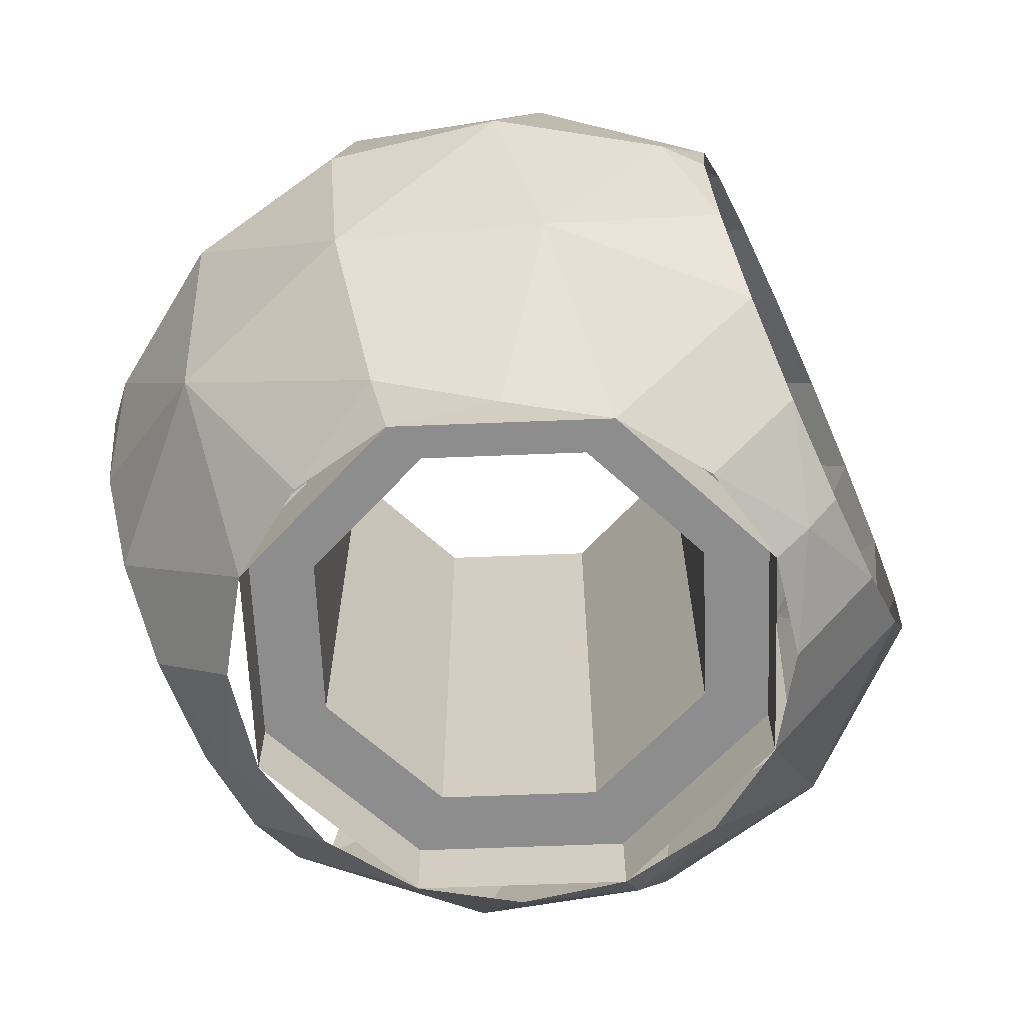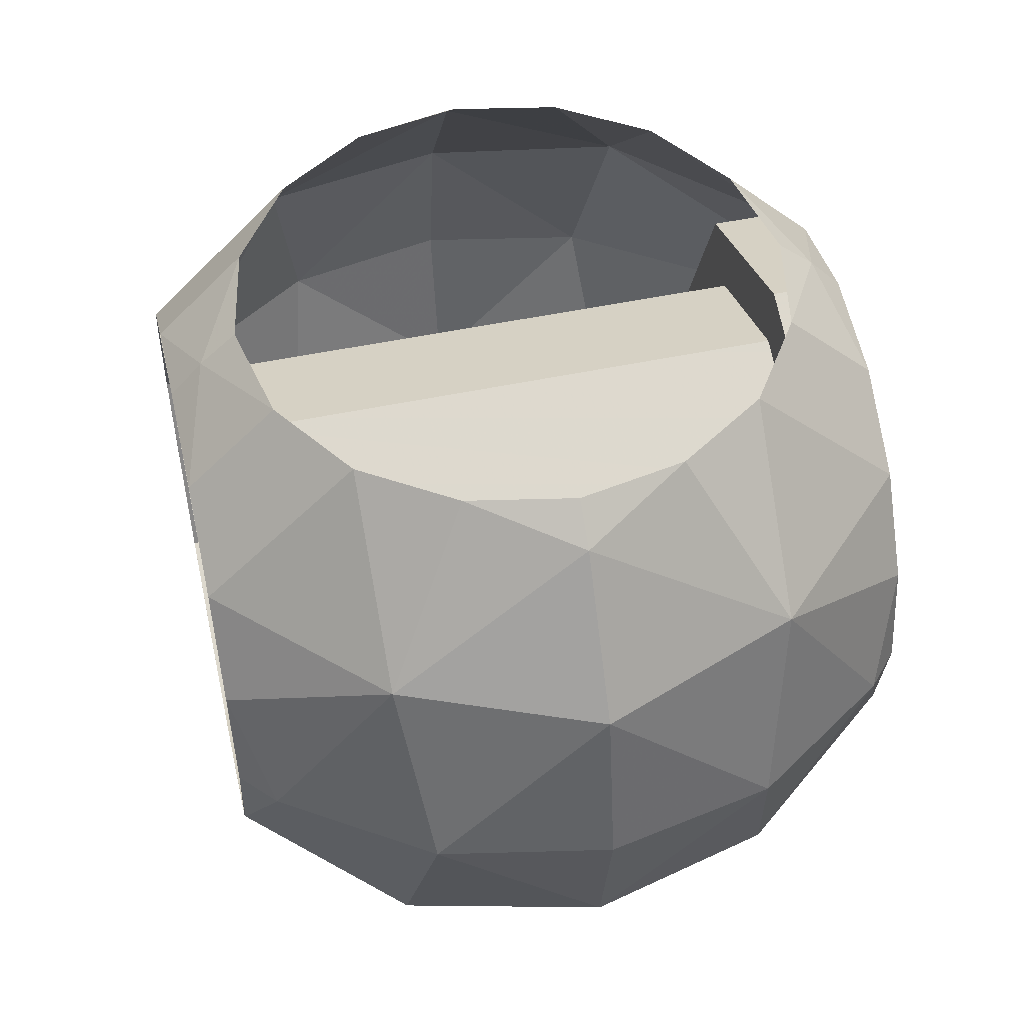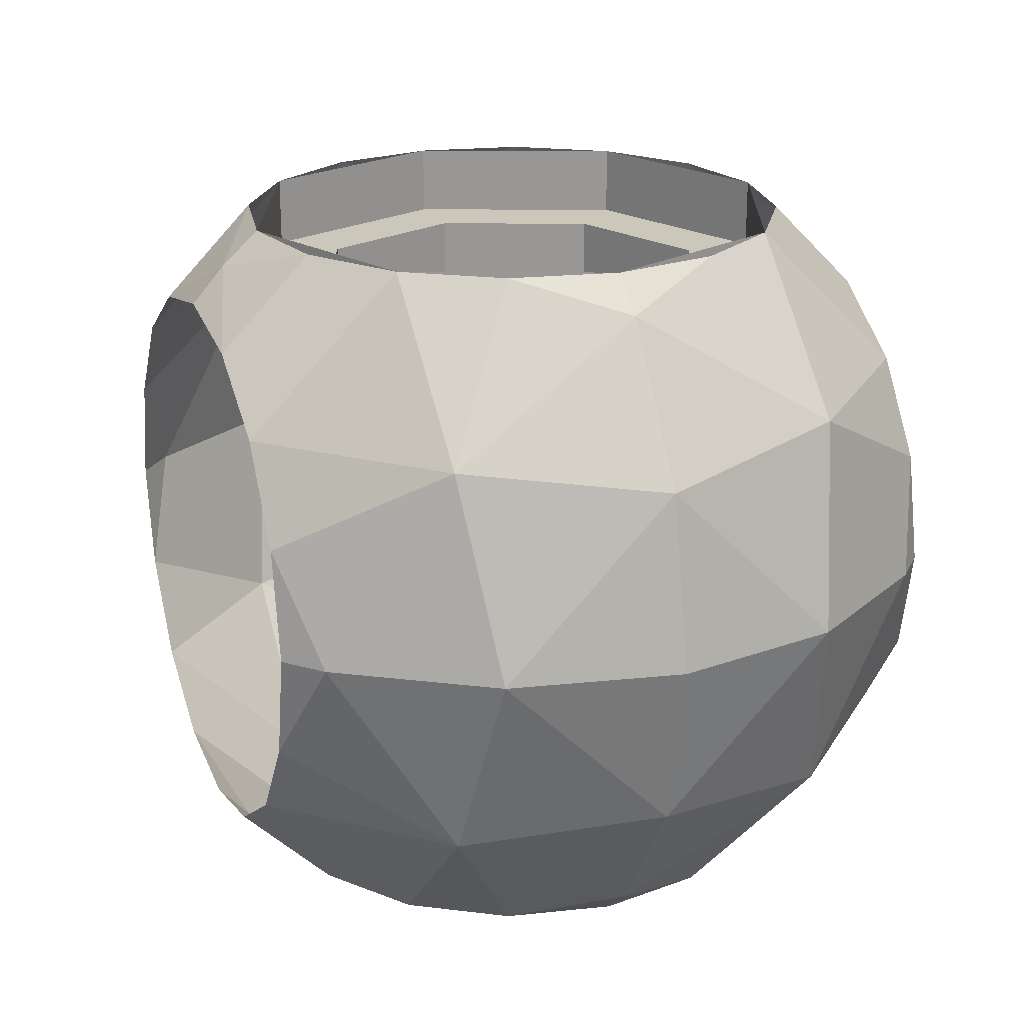
<metadata>
{"format":"obj","ext":"obj","renderer":"f3d","projection":"perspective","resolution":1024,"background":"white","views":[{"elev":-64.6,"azim":114.8,"up":"+Y"},{"elev":50.4,"azim":-103.0,"up":"+Z"},{"elev":21.7,"azim":-111.7,"up":"+Y"}]}
</metadata>
<code>
v 0.4 -0.4 0
v 0.2828 -0.4 0.2828
v 0.2121 -0.4 0.2121
v 0.3 -0.4 0
v 0.2828 -0.4 0.2828
v 0 -0.4 0.4
v 0 -0.4 0.3
v 0.2121 -0.4 0.2121
v 0 -0.4 0.4
v -0.2828 -0.4 0.2828
v -0.2121 -0.4 0.2121
v 0 -0.4 0.3
v -0.2828 -0.4 0.2828
v -0.4 -0.4 0
v -0.3 -0.4 0
v -0.2121 -0.4 0.2121
v -0.4 -0.4 0
v -0.2828 -0.4 -0.2828
v -0.2121 -0.4 -0.2121
v -0.3 -0.4 0
v -0.2828 -0.4 -0.2828
v 0 -0.4 -0.4
v 0 -0.4 -0.3
v -0.2121 -0.4 -0.2121
v 0 -0.4 -0.4
v 0.2828 -0.4 -0.2828
v 0.2121 -0.4 -0.2121
v 0 -0.4 -0.3
v 0.2828 -0.4 -0.2828
v 0.4 -0.4 0
v 0.3 -0.4 0
v 0.2121 -0.4 -0.2121
v 0.2828 -0.5 0.2828
v 0.4 -0.5 0
v 0.4 -0.4 0
v 0.2828 -0.4 0.2828
v 0 -0.5 0.4
v 0.2828 -0.5 0.2828
v 0.2828 -0.4 0.2828
v 0 -0.4 0.4
v -0.2828 -0.5 0.2828
v 0 -0.5 0.4
v 0 -0.4 0.4
v -0.2828 -0.4 0.2828
v -0.4 -0.5 0
v -0.2828 -0.5 0.2828
v -0.2828 -0.4 0.2828
v -0.4 -0.4 0
v -0.2828 -0.5 -0.2828
v -0.4 -0.5 0
v -0.4 -0.4 0
v -0.2828 -0.4 -0.2828
v 0 -0.5 -0.4
v -0.2828 -0.5 -0.2828
v -0.2828 -0.4 -0.2828
v 0 -0.4 -0.4
v 0.2828 -0.5 -0.2828
v 0 -0.5 -0.4
v 0 -0.4 -0.4
v 0.2828 -0.4 -0.2828
v 0.4 -0.5 0
v 0.2828 -0.5 -0.2828
v 0.2828 -0.4 -0.2828
v 0.4 -0.4 0
v 0.4 0.4 0
v 0.2828 0.4 0.2828
v 0.2121 0.4 0.2121
v 0.3 0.4 0
v 0.2828 0.4 0.2828
v 0 0.4 0.4
v 0 0.4 0.3
v 0.2121 0.4 0.2121
v 0 0.4 0.4
v -0.2828 0.4 0.2828
v -0.2121 0.4 0.2121
v 0 0.4 0.3
v -0.2828 0.4 0.2828
v -0.4 0.4 0
v -0.3 0.4 0
v -0.2121 0.4 0.2121
v -0.4 0.4 0
v -0.2828 0.4 -0.2828
v -0.2121 0.4 -0.2121
v -0.3 0.4 0
v -0.2828 0.4 -0.2828
v 0 0.4 -0.4
v 0 0.4 -0.3
v -0.2121 0.4 -0.2121
v 0 0.4 -0.4
v 0.2828 0.4 -0.2828
v 0.2121 0.4 -0.2121
v 0 0.4 -0.3
v 0.2828 0.4 -0.2828
v 0.4 0.4 0
v 0.3 0.4 0
v 0.2121 0.4 -0.2121
v 0.2828 0.5 0.2828
v 0.4 0.5 0
v 0.4 0.4 0
v 0.2828 0.4 0.2828
v 0 0.5 0.4
v 0.2828 0.5 0.2828
v 0.2828 0.4 0.2828
v 0 0.4 0.4
v -0.2828 0.5 0.2828
v 0 0.5 0.4
v 0 0.4 0.4
v -0.2828 0.4 0.2828
v -0.4 0.5 0
v -0.2828 0.5 0.2828
v -0.2828 0.4 0.2828
v -0.4 0.4 0
v -0.2828 0.5 -0.2828
v -0.4 0.5 0
v -0.4 0.4 0
v -0.2828 0.4 -0.2828
v 0 0.5 -0.4
v -0.2828 0.5 -0.2828
v -0.2828 0.4 -0.2828
v 0 0.4 -0.4
v 0.2828 0.5 -0.2828
v 0 0.5 -0.4
v 0 0.4 -0.4
v 0.2828 0.4 -0.2828
v 0.4 0.5 0
v 0.2828 0.5 -0.2828
v 0.2828 0.4 -0.2828
v 0.4 0.4 0
v 0.2121 -0.4 0.2121
v 0.3 -0.4 0
v 0.3 0.4 0
v 0.2121 0.4 0.2121
v 0 -0.4 0.3
v 0.2121 -0.4 0.2121
v 0.2121 0.4 0.2121
v 0 0.4 0.3
v -0.2121 -0.4 0.2121
v 0 -0.4 0.3
v 0 0.4 0.3
v -0.2121 0.4 0.2121
v -0.3 -0.4 0
v -0.2121 -0.4 0.2121
v -0.2121 0.4 0.2121
v -0.3 0.4 0
v -0.2121 -0.4 -0.2121
v -0.3 -0.4 0
v -0.3 0.4 0
v -0.2121 0.4 -0.2121
v 0 -0.4 -0.3
v -0.2121 -0.4 -0.2121
v -0.2121 0.4 -0.2121
v 0 0.4 -0.3
v 0.2121 -0.4 -0.2121
v 0 -0.4 -0.3
v 0 0.4 -0.3
v 0.2121 0.4 -0.2121
v 0.3 -0.4 0
v 0.2121 -0.4 -0.2121
v 0.2121 0.4 -0.2121
v 0.3 0.4 0
v 0.6405 0 0
v 0.5918 0.2451 0
v 0.5918 0 0.2451
v 0.5918 0.2451 0
v 0.5019 0.2814 0.2814
v 0.5918 0 0.2451
v 0.5918 0 0.2451
v 0.5019 0.2814 0.2814
v 0.4529 0 0.4529
v 0.5918 0.2451 0
v 0.4529 0.4529 0
v 0.5019 0.2814 0.2814
v 0.5019 0.2814 0.2814
v 0.2828 0.5 0.2828
v 0.2828 0.2828 0.5
v 0.4529 0.4529 0
v 0.4 0.5 0
v 0.3696 0.5 0.1531
v 0.4 0 0.5
v 0.4529 0 0.4529
v 0.3696 0.1531 0.5
v 0 0.4529 0.4529
v 0 0.4 0.5
v 0.1531 0.3696 0.5
v 0 0.4529 0.4529
v 0.1531 0.3696 0.5
v 0.1531 0.5 0.3696
v 0 0.4529 0.4529
v 0.1531 0.5 0.3696
v 0 0.5 0.4
v 0.1531 0.5 0.3696
v 0.1531 0.3696 0.5
v 0.2828 0.2828 0.5
v 0.2828 0.5 0.2828
v 0.5019 0.2814 0.2814
v 0.4529 0.4529 0
v 0.3696 0.5 0.1531
v 0.5019 0.2814 0.2814
v 0.3696 0.5 0.1531
v 0.2828 0.5 0.2828
v 0.5019 0.2814 0.2814
v 0.3696 0.1531 0.5
v 0.4529 0 0.4529
v 0.3696 0.1531 0.5
v 0.5019 0.2814 0.2814
v 0.2828 0.2828 0.5
v -0.6405 0 0
v -0.5918 0.2451 0
v -0.5918 0 0.2451
v -0.5918 0.2451 0
v -0.5019 0.2814 0.2814
v -0.5918 0 0.2451
v -0.5918 0 0.2451
v -0.5019 0.2814 0.2814
v -0.4529 0 0.4529
v -0.5918 0.2451 0
v -0.4529 0.4529 0
v -0.5019 0.2814 0.2814
v -0.5019 0.2814 0.2814
v -0.2828 0.5 0.2828
v -0.2828 0.2828 0.5
v -0.4529 0.4529 0
v -0.4 0.5 0
v -0.3696 0.5 0.1531
v -0.4 0 0.5
v -0.4529 0 0.4529
v -0.3696 0.1531 0.5
v 0 0.4529 0.4529
v 0 0.4 0.5
v -0.1531 0.3696 0.5
v 0 0.4529 0.4529
v -0.1531 0.3696 0.5
v -0.1531 0.5 0.3696
v 0 0.4529 0.4529
v -0.1531 0.5 0.3696
v 0 0.5 0.4
v -0.1531 0.5 0.3696
v -0.1531 0.3696 0.5
v -0.2828 0.2828 0.5
v -0.2828 0.5 0.2828
v -0.5019 0.2814 0.2814
v -0.4529 0.4529 0
v -0.3696 0.5 0.1531
v -0.5019 0.2814 0.2814
v -0.3696 0.5 0.1531
v -0.2828 0.5 0.2828
v -0.5019 0.2814 0.2814
v -0.3696 0.1531 0.5
v -0.4529 0 0.4529
v -0.3696 0.1531 0.5
v -0.5019 0.2814 0.2814
v -0.2828 0.2828 0.5
v -0.6405 0 0
v -0.5918 -0.2451 0
v -0.5918 0 0.2451
v -0.5918 -0.2451 0
v -0.5019 -0.2814 0.2814
v -0.5918 0 0.2451
v -0.5918 0 0.2451
v -0.5019 -0.2814 0.2814
v -0.4529 0 0.4529
v -0.5918 -0.2451 0
v -0.4529 -0.4529 0
v -0.5019 -0.2814 0.2814
v -0.5019 -0.2814 0.2814
v -0.2828 -0.5 0.2828
v -0.2828 -0.2828 0.5
v -0.4529 -0.4529 0
v -0.4 -0.5 0
v -0.3696 -0.5 0.1531
v -0.4 0 0.5
v -0.4529 0 0.4529
v -0.3696 -0.1531 0.5
v 0 -0.4529 0.4529
v 0 -0.4 0.5
v -0.1531 -0.3696 0.5
v 0 -0.4529 0.4529
v -0.1531 -0.3696 0.5
v -0.1531 -0.5 0.3696
v 0 -0.4529 0.4529
v -0.1531 -0.5 0.3696
v 0 -0.5 0.4
v -0.1531 -0.5 0.3696
v -0.1531 -0.3696 0.5
v -0.2828 -0.2828 0.5
v -0.2828 -0.5 0.2828
v -0.5019 -0.2814 0.2814
v -0.4529 -0.4529 0
v -0.3696 -0.5 0.1531
v -0.5019 -0.2814 0.2814
v -0.3696 -0.5 0.1531
v -0.2828 -0.5 0.2828
v -0.5019 -0.2814 0.2814
v -0.3696 -0.1531 0.5
v -0.4529 0 0.4529
v -0.3696 -0.1531 0.5
v -0.5019 -0.2814 0.2814
v -0.2828 -0.2828 0.5
v 0.6405 0 0
v 0.5918 -0.2451 0
v 0.5918 0 0.2451
v 0.5918 -0.2451 0
v 0.5019 -0.2814 0.2814
v 0.5918 0 0.2451
v 0.5918 0 0.2451
v 0.5019 -0.2814 0.2814
v 0.4529 0 0.4529
v 0.5918 -0.2451 0
v 0.4529 -0.4529 0
v 0.5019 -0.2814 0.2814
v 0.5019 -0.2814 0.2814
v 0.2828 -0.5 0.2828
v 0.2828 -0.2828 0.5
v 0.4529 -0.4529 0
v 0.4 -0.5 0
v 0.3696 -0.5 0.1531
v 0.4 0 0.5
v 0.4529 0 0.4529
v 0.3696 -0.1531 0.5
v 0 -0.4529 0.4529
v 0 -0.4 0.5
v 0.1531 -0.3696 0.5
v 0 -0.4529 0.4529
v 0.1531 -0.3696 0.5
v 0.1531 -0.5 0.3696
v 0 -0.4529 0.4529
v 0.1531 -0.5 0.3696
v 0 -0.5 0.4
v 0.1531 -0.5 0.3696
v 0.1531 -0.3696 0.5
v 0.2828 -0.2828 0.5
v 0.2828 -0.5 0.2828
v 0.5019 -0.2814 0.2814
v 0.4529 -0.4529 0
v 0.3696 -0.5 0.1531
v 0.5019 -0.2814 0.2814
v 0.3696 -0.5 0.1531
v 0.2828 -0.5 0.2828
v 0.5019 -0.2814 0.2814
v 0.3696 -0.1531 0.5
v 0.4529 0 0.4529
v 0.3696 -0.1531 0.5
v 0.5019 -0.2814 0.2814
v 0.2828 -0.2828 0.5
v -0.6405 0 0
v -0.5918 0.2451 0
v -0.5918 0 -0.2451
v -0.5918 0.2451 0
v -0.5019 0.2814 -0.2814
v -0.5918 0 -0.2451
v -0.5918 0 -0.2451
v -0.5019 0.2814 -0.2814
v -0.4529 0 -0.4529
v -0.5918 0.2451 0
v -0.4529 0.4529 0
v -0.5019 0.2814 -0.2814
v -0.5019 0.2814 -0.2814
v -0.2828 0.5 -0.2828
v -0.2828 0.2828 -0.5
v -0.4529 0.4529 0
v -0.4 0.5 0
v -0.3696 0.5 -0.1531
v -0.4 0 -0.5
v -0.4529 0 -0.4529
v -0.3696 0.1531 -0.5
v 0 0.4529 -0.4529
v 0 0.4 -0.5
v -0.1531 0.3696 -0.5
v 0 0.4529 -0.4529
v -0.1531 0.3696 -0.5
v -0.1531 0.5 -0.3696
v 0 0.4529 -0.4529
v -0.1531 0.5 -0.3696
v 0 0.5 -0.4
v -0.1531 0.5 -0.3696
v -0.1531 0.3696 -0.5
v -0.2828 0.2828 -0.5
v -0.2828 0.5 -0.2828
v -0.5019 0.2814 -0.2814
v -0.4529 0.4529 0
v -0.3696 0.5 -0.1531
v -0.5019 0.2814 -0.2814
v -0.3696 0.5 -0.1531
v -0.2828 0.5 -0.2828
v -0.5019 0.2814 -0.2814
v -0.3696 0.1531 -0.5
v -0.4529 0 -0.4529
v -0.3696 0.1531 -0.5
v -0.5019 0.2814 -0.2814
v -0.2828 0.2828 -0.5
v 0.6405 0 0
v 0.5918 0.2451 0
v 0.5918 0 -0.2451
v 0.5918 0.2451 0
v 0.5019 0.2814 -0.2814
v 0.5918 0 -0.2451
v 0.5918 0 -0.2451
v 0.5019 0.2814 -0.2814
v 0.4529 0 -0.4529
v 0.5918 0.2451 0
v 0.4529 0.4529 0
v 0.5019 0.2814 -0.2814
v 0.5019 0.2814 -0.2814
v 0.2828 0.5 -0.2828
v 0.2828 0.2828 -0.5
v 0.4529 0.4529 0
v 0.4 0.5 0
v 0.3696 0.5 -0.1531
v 0.4 0 -0.5
v 0.4529 0 -0.4529
v 0.3696 0.1531 -0.5
v 0 0.4529 -0.4529
v 0 0.4 -0.5
v 0.1531 0.3696 -0.5
v 0 0.4529 -0.4529
v 0.1531 0.3696 -0.5
v 0.1531 0.5 -0.3696
v 0 0.4529 -0.4529
v 0.1531 0.5 -0.3696
v 0 0.5 -0.4
v 0.1531 0.5 -0.3696
v 0.1531 0.3696 -0.5
v 0.2828 0.2828 -0.5
v 0.2828 0.5 -0.2828
v 0.5019 0.2814 -0.2814
v 0.4529 0.4529 0
v 0.3696 0.5 -0.1531
v 0.5019 0.2814 -0.2814
v 0.3696 0.5 -0.1531
v 0.2828 0.5 -0.2828
v 0.5019 0.2814 -0.2814
v 0.3696 0.1531 -0.5
v 0.4529 0 -0.4529
v 0.3696 0.1531 -0.5
v 0.5019 0.2814 -0.2814
v 0.2828 0.2828 -0.5
v 0.6405 0 0
v 0.5918 -0.2451 0
v 0.5918 0 -0.2451
v 0.5918 -0.2451 0
v 0.5019 -0.2814 -0.2814
v 0.5918 0 -0.2451
v 0.5918 0 -0.2451
v 0.5019 -0.2814 -0.2814
v 0.4529 0 -0.4529
v 0.5918 -0.2451 0
v 0.4529 -0.4529 0
v 0.5019 -0.2814 -0.2814
v 0.5019 -0.2814 -0.2814
v 0.2828 -0.5 -0.2828
v 0.2828 -0.2828 -0.5
v 0.4529 -0.4529 0
v 0.4 -0.5 0
v 0.3696 -0.5 -0.1531
v 0.4 0 -0.5
v 0.4529 0 -0.4529
v 0.3696 -0.1531 -0.5
v 0 -0.4529 -0.4529
v 0 -0.4 -0.5
v 0.1531 -0.3696 -0.5
v 0 -0.4529 -0.4529
v 0.1531 -0.3696 -0.5
v 0.1531 -0.5 -0.3696
v 0 -0.4529 -0.4529
v 0.1531 -0.5 -0.3696
v 0 -0.5 -0.4
v 0.1531 -0.5 -0.3696
v 0.1531 -0.3696 -0.5
v 0.2828 -0.2828 -0.5
v 0.2828 -0.5 -0.2828
v 0.5019 -0.2814 -0.2814
v 0.4529 -0.4529 0
v 0.3696 -0.5 -0.1531
v 0.5019 -0.2814 -0.2814
v 0.3696 -0.5 -0.1531
v 0.2828 -0.5 -0.2828
v 0.5019 -0.2814 -0.2814
v 0.3696 -0.1531 -0.5
v 0.4529 0 -0.4529
v 0.3696 -0.1531 -0.5
v 0.5019 -0.2814 -0.2814
v 0.2828 -0.2828 -0.5
v -0.6405 0 0
v -0.5918 -0.2451 0
v -0.5918 0 -0.2451
v -0.5918 -0.2451 0
v -0.5019 -0.2814 -0.2814
v -0.5918 0 -0.2451
v -0.5918 0 -0.2451
v -0.5019 -0.2814 -0.2814
v -0.4529 0 -0.4529
v -0.5918 -0.2451 0
v -0.4529 -0.4529 0
v -0.5019 -0.2814 -0.2814
v -0.5019 -0.2814 -0.2814
v -0.2828 -0.5 -0.2828
v -0.2828 -0.2828 -0.5
v -0.4529 -0.4529 0
v -0.4 -0.5 0
v -0.3696 -0.5 -0.1531
v -0.4 0 -0.5
v -0.4529 0 -0.4529
v -0.3696 -0.1531 -0.5
v 0 -0.4529 -0.4529
v 0 -0.4 -0.5
v -0.1531 -0.3696 -0.5
v 0 -0.4529 -0.4529
v -0.1531 -0.3696 -0.5
v -0.1531 -0.5 -0.3696
v 0 -0.4529 -0.4529
v -0.1531 -0.5 -0.3696
v 0 -0.5 -0.4
v -0.1531 -0.5 -0.3696
v -0.1531 -0.3696 -0.5
v -0.2828 -0.2828 -0.5
v -0.2828 -0.5 -0.2828
v -0.5019 -0.2814 -0.2814
v -0.4529 -0.4529 0
v -0.3696 -0.5 -0.1531
v -0.5019 -0.2814 -0.2814
v -0.3696 -0.5 -0.1531
v -0.2828 -0.5 -0.2828
v -0.5019 -0.2814 -0.2814
v -0.3696 -0.1531 -0.5
v -0.4529 0 -0.4529
v -0.3696 -0.1531 -0.5
v -0.5019 -0.2814 -0.2814
v -0.2828 -0.2828 -0.5
g mesh7469953
f 1 2 3
f 3 4 1
f 5 6 7
f 7 8 5
f 9 10 11
f 11 12 9
f 13 14 15
f 15 16 13
f 17 18 19
f 19 20 17
f 21 22 23
f 23 24 21
f 25 26 27
f 27 28 25
f 29 30 31
f 31 32 29
g mesh7469955
f 33 35 34
f 35 33 36
f 37 39 38
f 39 37 40
f 41 43 42
f 43 41 44
f 45 47 46
f 47 45 48
f 49 51 50
f 51 49 52
f 53 55 54
f 55 53 56
f 57 59 58
f 59 57 60
f 61 63 62
f 63 61 64
g mesh7469962
f 65 67 66
f 67 65 68
f 69 71 70
f 71 69 72
f 73 75 74
f 75 73 76
f 77 79 78
f 79 77 80
f 81 83 82
f 83 81 84
f 85 87 86
f 87 85 88
f 89 91 90
f 91 89 92
f 93 95 94
f 95 93 96
g mesh7469964
f 97 98 99
f 99 100 97
f 101 102 103
f 103 104 101
f 105 106 107
f 107 108 105
f 109 110 111
f 111 112 109
f 113 114 115
f 115 116 113
f 117 118 119
f 119 120 117
f 121 122 123
f 123 124 121
f 125 126 127
f 127 128 125
g mesh7469967
f 129 131 130
f 131 129 132
f 133 135 134
f 135 133 136
f 137 139 138
f 139 137 140
f 141 143 142
f 143 141 144
f 145 147 146
f 147 145 148
f 149 151 150
f 151 149 152
f 153 155 154
f 155 153 156
f 157 159 158
f 159 157 160
g mesh7469969
f 161 162 163
f 164 165 166
f 167 168 169
f 170 171 172
f 173 174 175
f 176 177 178
f 179 180 181
f 182 183 184
f 185 186 187
f 188 189 190
f 191 192 193
f 193 194 191
f 195 196 197
f 198 199 200
f 201 202 203
f 204 205 206
g mesh7469971
f 207 209 208
f 210 212 211
f 213 215 214
f 216 218 217
f 219 221 220
f 222 224 223
f 225 227 226
f 228 230 229
f 231 233 232
f 234 236 235
f 237 239 238
f 239 237 240
f 241 243 242
f 244 246 245
f 247 249 248
f 250 252 251
g mesh7469973
f 253 254 255
f 256 257 258
f 259 260 261
f 262 263 264
f 265 266 267
f 268 269 270
f 271 272 273
f 274 275 276
f 277 278 279
f 280 281 282
f 283 284 285
f 285 286 283
f 287 288 289
f 290 291 292
f 293 294 295
f 296 297 298
g mesh7469975
f 299 301 300
f 302 304 303
f 305 307 306
f 308 310 309
f 311 313 312
f 314 316 315
f 317 319 318
f 320 322 321
f 323 325 324
f 326 328 327
f 329 331 330
f 331 329 332
f 333 335 334
f 336 338 337
f 339 341 340
f 342 344 343
g mesh7469977
f 345 346 347
f 348 349 350
f 351 352 353
f 354 355 356
f 357 358 359
f 360 361 362
f 363 364 365
f 366 367 368
f 369 370 371
f 372 373 374
f 375 376 377
f 377 378 375
f 379 380 381
f 382 383 384
f 385 386 387
f 388 389 390
g mesh7469979
f 391 393 392
f 394 396 395
f 397 399 398
f 400 402 401
f 403 405 404
f 406 408 407
f 409 411 410
f 412 414 413
f 415 417 416
f 418 420 419
f 421 423 422
f 423 421 424
f 425 427 426
f 428 430 429
f 431 433 432
f 434 436 435
g mesh7469981
f 437 438 439
f 440 441 442
f 443 444 445
f 446 447 448
f 449 450 451
f 452 453 454
f 455 456 457
f 458 459 460
f 461 462 463
f 464 465 466
f 467 468 469
f 469 470 467
f 471 472 473
f 474 475 476
f 477 478 479
f 480 481 482
g mesh7469983
f 483 485 484
f 486 488 487
f 489 491 490
f 492 494 493
f 495 497 496
f 498 500 499
f 501 503 502
f 504 506 505
f 507 509 508
f 510 512 511
f 513 515 514
f 515 513 516
f 517 519 518
f 520 522 521
f 523 525 524
f 526 528 527

</code>
